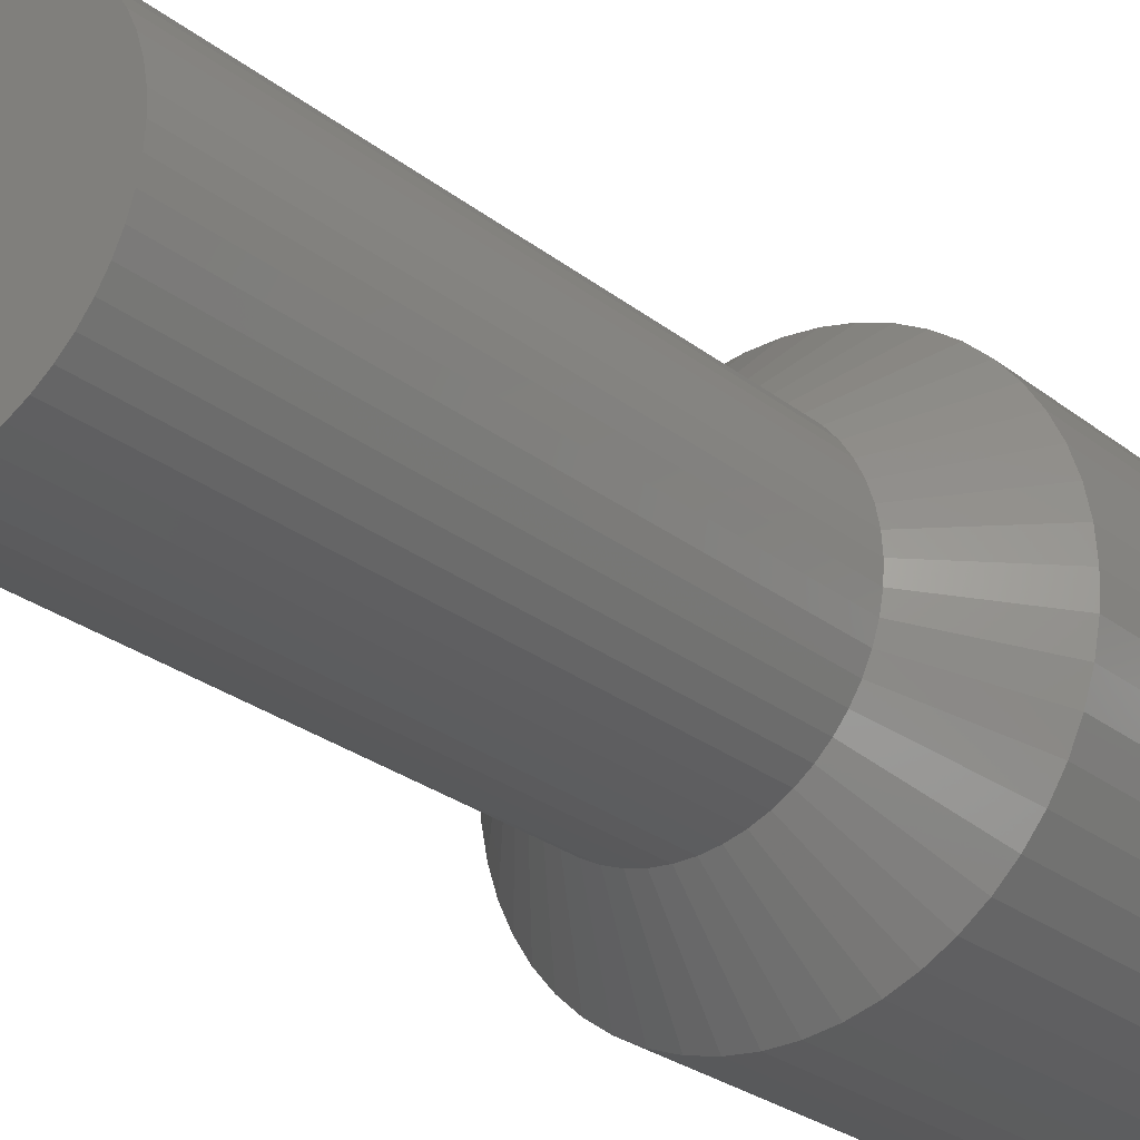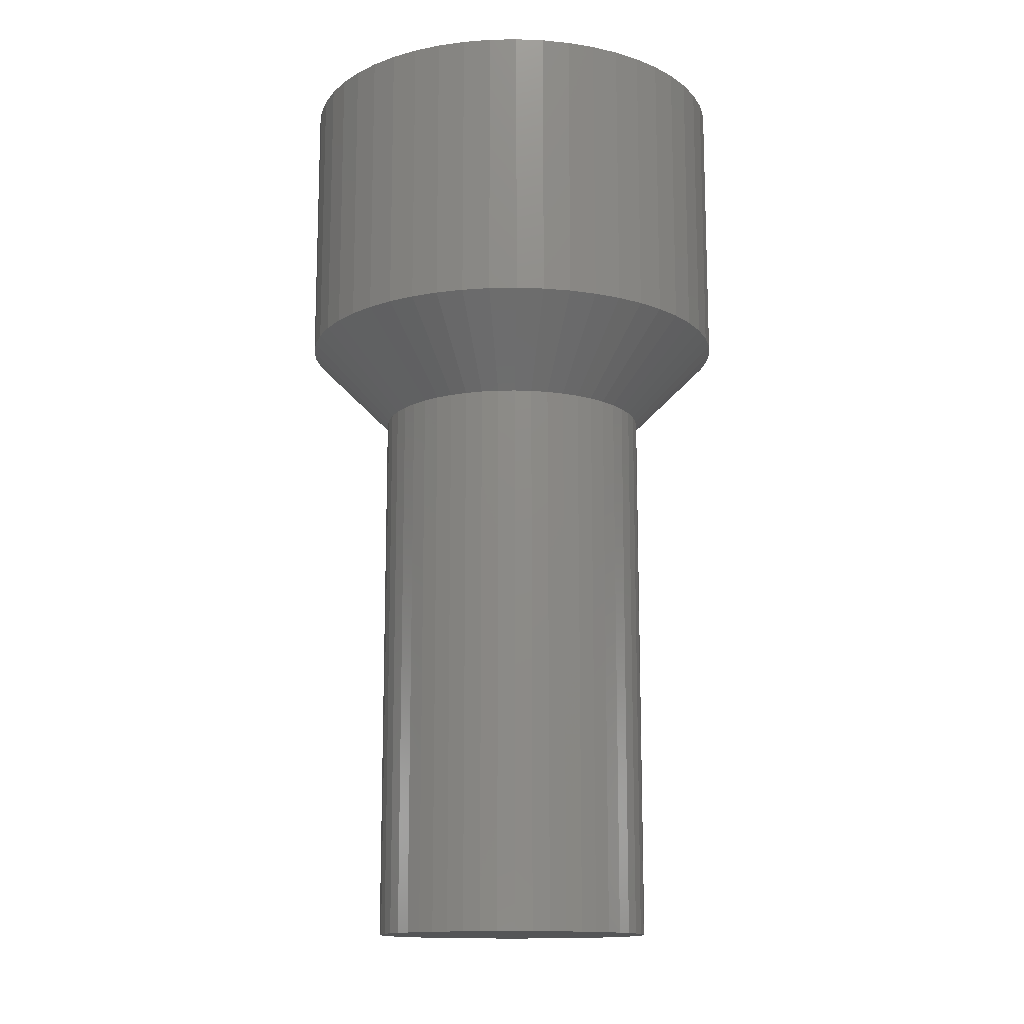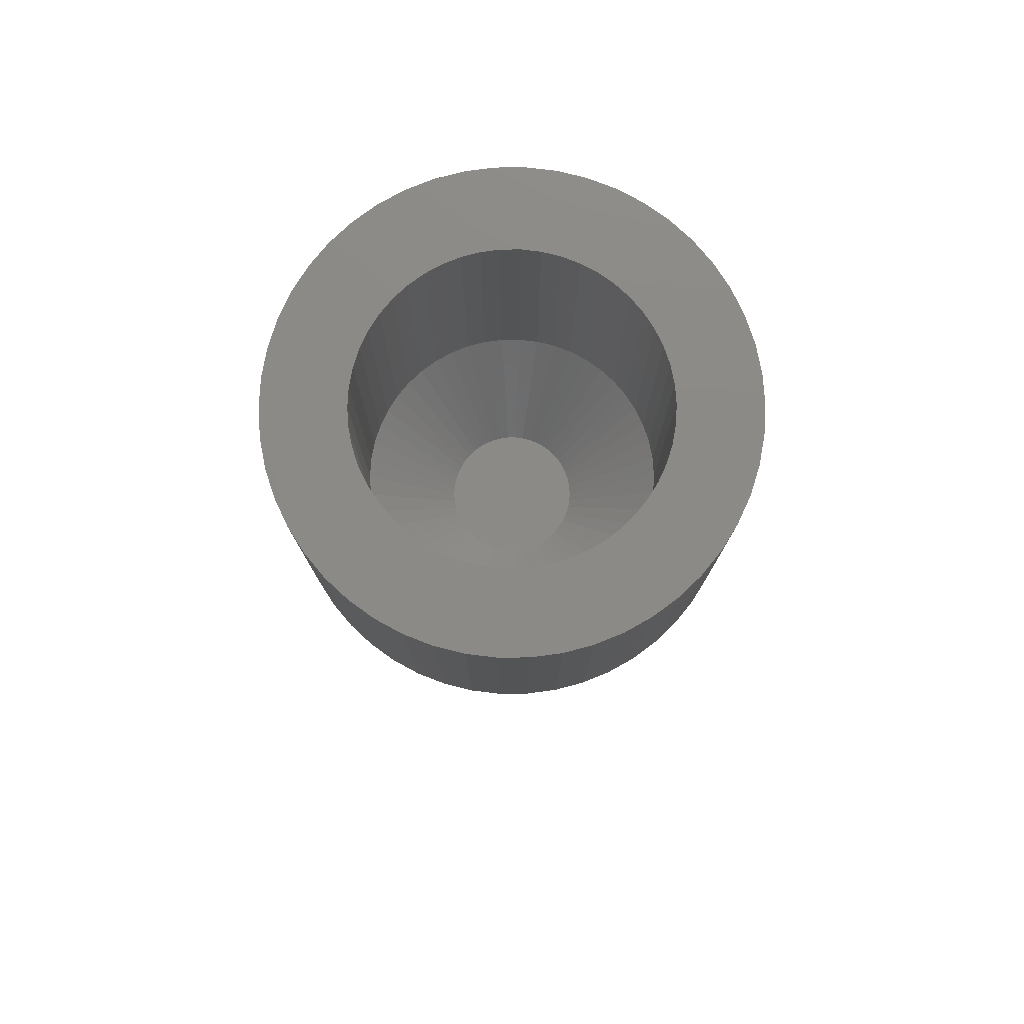
<metadata>
{"format":"stl","ext":"stl","renderer":"f3d","projection":"perspective","resolution":1024,"background":"white","views":[{"elev":-27.0,"azim":-140.1,"up":"+Y"},{"elev":-13.9,"azim":-170.4,"up":"+Z"},{"elev":78.3,"azim":-50.8,"up":"+Z"}]}
</metadata>
<code>
# stl→obj: 350 verts, 696 faces
v 4.961 0.6267 20
v 4.843 1.243 0
v 4.843 1.243 20
v 4.961 0.6267 0
v 5 0 20
v 5 0 0
v 4.961 -0.6267 20
v 4.961 -0.6267 0
v 4.382 2.409 20
v 4.045 2.939 0
v 4.045 2.939 20
v 4.382 2.409 0
v 3.645 3.423 0
v 3.187 3.853 20
v 3.645 3.423 20
v 3.187 3.853 0
v -1.545 -4.755 0
v -0.9369 -4.911 20
v -1.545 -4.755 20
v -0.9369 -4.911 0
v -0.314 -4.99 0
v 0.314 -4.99 20
v -0.314 -4.99 20
v 0.314 -4.99 0
v 0.9369 -4.911 0
v 1.545 -4.755 20
v 0.9369 -4.911 20
v 1.545 -4.755 0
v -4.045 2.939 0
v -3.645 3.423 20
v -3.645 3.423 0
v -4.045 2.939 20
v 4.382 -2.409 20
v 4.649 -1.841 0
v 4.649 -1.841 20
v 4.382 -2.409 0
v 3.187 -3.853 0
v 3.645 -3.423 20
v 3.187 -3.853 20
v 3.645 -3.423 0
v -2.129 4.524 0
v -2.679 4.222 20
v -2.129 4.524 20
v -2.679 4.222 0
v 4.843 -1.243 20
v 4.843 -1.243 0
v 2.129 4.524 0
v 1.545 4.755 20
v 2.129 4.524 20
v 1.545 4.755 0
v 2.679 4.222 20
v 2.679 4.222 0
v -4.843 1.243 0
v -4.649 1.841 20
v -4.649 1.841 0
v -4.843 1.243 20
v -4.382 2.409 20
v -4.382 2.409 0
v 0.9369 4.911 0
v 0.314 4.99 20
v 0.9369 4.911 20
v 0.314 4.99 0
v -3.187 3.853 20
v -3.187 3.853 0
v 2.129 -4.524 0
v 2.679 -4.222 20
v 2.129 -4.524 20
v 2.679 -4.222 0
v 4.649 1.841 20
v 4.649 1.841 0
v -5 0 0
v -4.961 0.6267 20
v -4.961 0.6267 0
v -5 0 20
v 4.045 -2.939 20
v 4.045 -2.939 0
v -0.314 4.99 20
v -0.314 4.99 0
v -0.9369 4.911 20
v -0.9369 4.911 0
v -1.545 4.755 0
v -1.545 4.755 20
v -4.649 -1.841 0
v -4.843 -1.243 20
v -4.843 -1.243 0
v -4.649 -1.841 20
v -3.645 -3.423 0
v -4.045 -2.939 20
v -4.045 -2.939 0
v -3.645 -3.423 20
v -2.129 -4.524 0
v -2.679 -4.222 0
v -3.187 -3.853 0
v -4.382 -2.409 0
v -4.961 -0.6267 0
v -4.382 -2.409 20
v -2.129 -4.524 20
v -4.961 -0.6267 20
v -3.187 -3.853 20
v -2.679 -4.222 20
v 3.406 -7.239 23
v 6.472 -4.702 23
v -5.832 5.476 23
v 8 0 23
v 7.937 1.003 23
v 4.287 -6.755 23
v -0.5023 7.984 23
v 0.5023 7.984 23
v 5.832 -5.476 23
v -5.832 -5.476 23
v -6.472 -4.702 23
v 7.01 -3.854 23
v 7.438 -2.945 23
v -2.472 -7.608 23
v -3.406 7.239 23
v -3.406 -7.239 23
v -5.099 6.164 23
v -7.749 1.99 23
v -7.438 2.945 23
v 7.937 -1.003 23
v 2.472 -7.608 23
v 3.406 7.239 23
v -7.438 -2.945 23
v -7.749 -1.99 23
v 5.832 5.476 23
v 5.099 6.164 23
v -7.01 3.854 23
v -7.01 -3.854 23
v 5.099 -6.164 23
v -1.499 -7.858 23
v -5.099 -6.164 23
v -6.472 4.702 23
v -7.937 -1.003 23
v -8 0 23
v -4.287 -6.755 23
v 4.287 6.755 23
v 1.499 7.858 23
v 7.749 1.99 23
v 7.438 2.945 23
v 2.472 7.608 23
v 7.749 -1.99 23
v 0.5023 -7.984 23
v 1.499 -7.858 23
v -1.499 7.858 23
v -7.937 1.003 23
v -0.5023 -7.984 23
v -2.472 7.608 23
v -4.287 6.755 23
v 7.01 3.854 23
v 6.472 4.702 23
v -0.5023 7.984 33
v 0.5023 7.984 33
v 7.937 1.003 33
v 7.749 1.99 33
v 8 0 33
v 7.438 2.945 33
v 7.01 -3.854 33
v 7.438 -2.945 33
v 2.472 7.608 33
v 3.406 7.239 33
v -6.472 4.702 33
v -7.01 3.854 33
v -5.099 -6.164 33
v -5.832 -5.476 33
v 7.937 -1.003 33
v 7.01 3.854 33
v -5.832 5.476 33
v 5.832 -5.476 33
v 6.472 -4.702 33
v -5.099 6.164 33
v -4.287 6.755 33
v 5.2 0 33
v 5.159 0.6517 33
v 5.037 1.293 33
v 5.159 -0.6517 33
v 4.835 1.914 33
v 7.749 -1.99 33
v 4.557 2.505 33
v 6.472 4.702 33
v 5.037 -1.293 33
v 4.207 3.056 33
v 5.832 5.476 33
v 4.835 -1.914 33
v 3.791 3.56 33
v 5.099 6.164 33
v 3.315 4.007 33
v 4.287 6.755 33
v 2.786 4.391 33
v 2.214 4.705 33
v 1.607 4.945 33
v 1.499 7.858 33
v 0.9744 5.108 33
v 0.3265 5.19 33
v -0.3265 5.19 33
v -0.9744 5.108 33
v -1.499 7.858 33
v -1.607 4.945 33
v -2.472 7.608 33
v -2.214 4.705 33
v -3.406 7.239 33
v -2.786 4.391 33
v -3.315 4.007 33
v -3.791 3.56 33
v -4.207 3.056 33
v -4.557 2.505 33
v -4.835 1.914 33
v -7.438 2.945 33
v 4.557 -2.505 33
v 4.207 -3.056 33
v 3.791 -3.56 33
v 5.099 -6.164 33
v 3.315 -4.007 33
v 4.287 -6.755 33
v 2.786 -4.391 33
v 3.406 -7.239 33
v 2.214 -4.705 33
v 2.472 -7.608 33
v 1.607 -4.945 33
v 1.499 -7.858 33
v 0.9744 -5.108 33
v 0.5023 -7.984 33
v 0.3265 -5.19 33
v -0.3265 -5.19 33
v -0.5023 -7.984 33
v -0.9744 -5.108 33
v -1.499 -7.858 33
v -1.607 -4.945 33
v -2.472 -7.608 33
v -2.214 -4.705 33
v -3.406 -7.239 33
v -2.786 -4.391 33
v -4.287 -6.755 33
v -3.315 -4.007 33
v -3.791 -3.56 33
v -4.207 -3.056 33
v -6.472 -4.702 33
v -4.557 -2.505 33
v -7.01 -3.854 33
v -4.835 -1.914 33
v -7.438 -2.945 33
v -5.037 -1.293 33
v -7.749 -1.99 33
v -5.159 -0.6517 33
v -7.937 -1.003 33
v -5.2 0 33
v -5.037 1.293 33
v -7.749 1.99 33
v -5.159 0.6517 33
v -7.937 1.003 33
v -8 0 33
v -0.9744 -5.108 23
v -0.6798 -2.092 20
v -1.607 -4.945 23
v -2.214 -4.705 23
v 5.2 0 23
v 5.159 0.6517 23
v 2.2 0 20
v 2.183 0.2757 20
v 0.9744 -5.108 23
v 0.6798 -2.092 20
v 0.4122 -2.161 20
v -2.2 0 20
v -5.159 0.6517 23
v -5.2 0 23
v 3.791 -3.56 23
v 4.207 -3.056 23
v 1.604 -1.506 20
v 2.214 -4.705 23
v 2.786 -4.391 23
v 1.179 -1.858 20
v 0.3265 -5.19 23
v 0.1381 -2.196 20
v 0.9367 -1.991 20
v 1.78 -1.293 20
v 1.607 -4.945 23
v -1.928 1.06 20
v -1.78 1.293 20
v -4.207 3.056 23
v -0.1381 2.196 20
v -0.3265 5.19 23
v -0.9744 5.108 23
v 1.928 -1.06 20
v -2.046 0.8099 20
v -4.835 1.914 23
v -1.402 -1.695 20
v -1.604 -1.506 20
v -3.791 -3.56 23
v -2.183 -0.2757 20
v -5.159 -0.6517 23
v 4.557 -2.505 23
v 4.835 -1.914 23
v -2.183 0.2757 20
v -2.131 0.5471 20
v -0.6798 2.092 20
v -1.607 4.945 23
v -2.214 4.705 23
v -0.9367 -1.991 20
v -1.179 -1.858 20
v 5.037 -1.293 23
v 5.159 -0.6517 23
v 2.131 -0.5471 20
v -1.604 1.506 20
v 2.046 -0.8099 20
v -0.4122 -2.161 20
v -2.786 -4.391 23
v -3.315 -4.007 23
v 2.183 -0.2757 20
v -1.179 1.858 20
v -2.786 4.391 23
v -5.037 1.293 23
v -5.037 -1.293 23
v -2.131 -0.5471 20
v -1.402 1.695 20
v -3.791 3.56 23
v -4.207 -3.056 23
v -1.928 -1.06 20
v -4.557 -2.505 23
v 1.402 1.695 20
v 3.315 4.007 23
v 1.179 1.858 20
v 2.786 4.391 23
v -0.1381 -2.196 20
v 1.928 1.06 20
v 4.207 3.056 23
v 1.78 1.293 20
v 3.315 -4.007 23
v -0.3265 -5.19 23
v 2.131 0.5471 20
v 2.046 0.8099 20
v 1.604 1.506 20
v 1.402 -1.695 20
v 0.9367 1.991 20
v 0.6798 2.092 20
v 0.4122 2.161 20
v 0.1381 2.196 20
v -0.4122 2.161 20
v -0.9367 1.991 20
v -1.78 -1.293 20
v -2.046 -0.8099 20
v 0.9744 5.108 23
v -4.835 -1.914 23
v 4.835 1.914 23
v 3.791 3.56 23
v 4.557 2.505 23
v 0.3265 5.19 23
v 2.214 4.705 23
v 1.607 4.945 23
v -3.315 4.007 23
v 5.037 1.293 23
v -4.557 2.505 23
f 1 2 3
f 2 1 4
f 5 4 1
f 4 5 6
f 7 6 5
f 6 7 8
f 9 10 11
f 10 9 12
f 13 14 15
f 14 13 16
f 17 18 19
f 18 17 20
f 21 22 23
f 22 21 24
f 25 26 27
f 26 25 28
f 29 30 31
f 30 29 32
f 33 34 35
f 34 33 36
f 37 38 39
f 38 37 40
f 41 42 43
f 42 41 44
f 45 8 7
f 8 45 46
f 47 48 49
f 48 47 50
f 16 51 14
f 51 16 52
f 53 54 55
f 54 53 56
f 55 57 58
f 57 55 54
f 59 60 61
f 60 59 62
f 50 61 48
f 61 50 59
f 44 63 42
f 63 44 64
f 64 30 63
f 30 64 31
f 65 66 67
f 66 65 68
f 24 27 22
f 27 24 25
f 35 46 45
f 46 35 34
f 69 12 9
f 12 69 70
f 71 72 73
f 72 71 74
f 75 36 33
f 36 75 76
f 62 77 60
f 77 62 78
f 78 79 77
f 79 78 80
f 81 43 82
f 43 81 41
f 52 49 51
f 49 52 47
f 38 76 75
f 76 38 40
f 83 84 85
f 84 83 86
f 73 56 53
f 56 73 72
f 87 88 89
f 88 87 90
f 8 4 6
f 46 4 8
f 46 2 4
f 34 2 46
f 34 70 2
f 36 70 34
f 36 12 70
f 76 12 36
f 76 10 12
f 40 10 76
f 40 13 10
f 37 13 40
f 37 16 13
f 68 16 37
f 68 52 16
f 65 52 68
f 65 47 52
f 28 47 65
f 28 50 47
f 25 50 28
f 25 59 50
f 24 59 25
f 24 62 59
f 21 62 24
f 21 78 62
f 20 78 21
f 20 80 78
f 17 80 20
f 17 81 80
f 91 81 17
f 91 41 81
f 92 41 91
f 92 44 41
f 93 44 92
f 93 64 44
f 87 64 93
f 87 31 64
f 89 31 87
f 89 29 31
f 94 29 89
f 94 58 29
f 83 58 94
f 83 55 58
f 85 55 83
f 85 53 55
f 95 53 85
f 95 73 53
f 73 95 71
f 28 67 26
f 67 28 65
f 89 96 94
f 96 89 88
f 11 13 15
f 13 11 10
f 3 70 69
f 70 3 2
f 58 32 29
f 32 58 57
f 80 82 79
f 82 80 81
f 91 19 97
f 19 91 17
f 85 98 95
f 98 85 84
f 94 86 83
f 86 94 96
f 87 99 90
f 99 87 93
f 20 23 18
f 23 20 21
f 95 74 71
f 74 95 98
f 92 97 100
f 97 92 91
f 68 39 66
f 39 68 37
f 93 100 99
f 100 93 92
f 101 26 67
f 102 38 75
f 30 103 63
f 104 5 105
f 5 1 105
f 101 66 106
f 60 107 108
f 107 60 77
f 109 38 102
f 110 111 90
f 112 35 113
f 18 114 19
f 43 115 82
f 114 116 19
f 63 103 117
f 99 110 90
f 56 118 119
f 120 7 5
f 121 26 101
f 49 48 122
f 123 124 84
f 120 5 104
f 125 14 126
f 57 127 32
f 88 128 96
f 129 39 109
f 113 35 45
f 130 114 18
f 131 110 99
f 32 132 30
f 112 33 35
f 106 66 39
f 133 134 74
f 90 111 88
f 116 135 100
f 98 133 74
f 126 14 136
f 137 60 108
f 112 75 33
f 124 133 84
f 32 127 132
f 84 133 98
f 56 119 54
f 138 3 139
f 140 61 137
f 120 45 7
f 61 60 137
f 113 45 141
f 142 22 143
f 48 61 140
f 30 132 103
f 79 144 77
f 128 123 86
f 102 75 112
f 121 27 26
f 141 45 120
f 56 145 118
f 106 39 129
f 74 134 145
f 97 116 100
f 54 119 127
f 23 142 146
f 142 23 22
f 101 67 66
f 23 130 18
f 79 147 144
f 146 130 23
f 42 148 115
f 9 11 149
f 54 127 57
f 74 145 72
f 86 123 84
f 143 27 121
f 109 39 38
f 96 128 86
f 143 22 27
f 82 115 147
f 82 147 79
f 139 69 149
f 77 144 107
f 100 135 99
f 135 131 99
f 19 116 97
f 63 148 42
f 15 14 125
f 42 115 43
f 72 145 56
f 11 15 150
f 63 117 148
f 122 48 140
f 14 51 136
f 149 11 150
f 105 3 138
f 69 9 149
f 111 128 88
f 136 51 122
f 1 3 105
f 150 15 125
f 51 49 122
f 3 69 139
f 108 151 152
f 151 108 107
f 153 138 154
f 138 153 105
f 155 105 153
f 105 155 104
f 154 139 156
f 139 154 138
f 157 113 158
f 113 157 112
f 122 159 160
f 159 122 140
f 127 161 132
f 161 127 162
f 110 163 164
f 163 110 131
f 165 104 155
f 104 165 120
f 156 149 166
f 149 156 139
f 132 167 103
f 167 132 161
f 168 102 169
f 102 168 109
f 148 170 171
f 170 148 117
f 172 155 153
f 173 153 154
f 155 172 165
f 174 154 156
f 175 165 172
f 176 156 166
f 165 175 177
f 178 166 179
f 180 177 175
f 181 179 182
f 177 180 158
f 183 158 180
f 153 173 172
f 184 182 185
f 154 174 173
f 156 176 174
f 166 178 176
f 186 185 187
f 179 181 178
f 182 184 181
f 188 187 160
f 185 186 184
f 187 188 186
f 189 160 159
f 160 189 188
f 159 190 189
f 191 190 159
f 191 192 190
f 152 192 191
f 152 193 192
f 152 194 193
f 151 194 152
f 151 195 194
f 196 195 151
f 196 197 195
f 198 197 196
f 197 198 199
f 200 199 198
f 199 200 201
f 171 201 200
f 201 171 202
f 170 202 171
f 202 170 203
f 167 203 170
f 203 167 204
f 161 204 167
f 204 161 205
f 162 205 161
f 205 162 206
f 207 206 162
f 158 183 157
f 208 157 183
f 157 208 169
f 209 169 208
f 169 209 168
f 210 168 209
f 168 210 211
f 212 211 210
f 211 212 213
f 214 213 212
f 213 214 215
f 216 215 214
f 215 216 217
f 218 217 216
f 218 219 217
f 220 219 218
f 220 221 219
f 222 221 220
f 223 221 222
f 223 224 221
f 225 224 223
f 225 226 224
f 227 226 225
f 228 227 229
f 227 228 226
f 230 229 231
f 232 231 233
f 229 230 228
f 163 233 234
f 164 234 235
f 231 232 230
f 236 235 237
f 238 237 239
f 240 239 241
f 233 163 232
f 242 241 243
f 244 243 245
f 206 207 246
f 234 164 163
f 247 246 207
f 235 236 164
f 246 247 248
f 237 238 236
f 249 248 247
f 239 240 238
f 248 249 245
f 241 242 240
f 250 245 249
f 243 244 242
f 245 250 244
f 121 215 217
f 215 121 101
f 129 168 211
f 168 129 109
f 117 167 170
f 167 117 103
f 169 112 157
f 112 169 102
f 128 240 123
f 240 128 238
f 147 200 198
f 200 147 115
f 126 187 185
f 187 126 136
f 166 150 179
f 150 166 149
f 142 219 221
f 219 142 143
f 145 247 118
f 247 145 249
f 111 238 128
f 238 111 236
f 125 185 182
f 185 125 126
f 106 211 213
f 211 106 129
f 143 217 219
f 217 143 121
f 179 125 182
f 125 179 150
f 137 152 191
f 152 137 108
f 177 120 165
f 120 177 141
f 118 207 119
f 207 118 247
f 136 160 187
f 160 136 122
f 144 198 196
f 198 144 147
f 158 141 177
f 141 158 113
f 110 236 111
f 236 110 164
f 133 250 134
f 250 133 244
f 124 244 133
f 244 124 242
f 140 191 159
f 191 140 137
f 101 213 215
f 213 101 106
f 115 171 200
f 171 115 148
f 114 226 228
f 226 114 130
f 130 224 226
f 224 130 146
f 107 196 151
f 196 107 144
f 134 249 145
f 249 134 250
f 123 242 124
f 242 123 240
f 146 221 224
f 221 146 142
f 119 162 127
f 162 119 207
f 135 230 232
f 230 135 116
f 131 232 163
f 232 131 135
f 116 228 230
f 228 116 114
f 251 252 253
f 253 252 254
f 255 256 257
f 257 256 258
f 259 260 261
f 262 263 264
f 265 266 267
f 268 269 270
f 271 259 272
f 268 273 260
f 266 274 267
f 275 268 260
f 276 277 278
f 279 280 281
f 266 282 274
f 283 276 284
f 285 286 287
f 288 262 289
f 290 291 282
f 292 293 263
f 294 295 296
f 297 298 254
f 299 300 301
f 277 302 278
f 291 301 303
f 291 303 282
f 304 252 251
f 305 298 306
f 300 257 307
f 294 281 295
f 289 262 264
f 308 296 309
f 293 310 263
f 291 299 301
f 300 255 257
f 311 312 289
f 302 313 314
f 315 316 317
f 312 288 289
f 287 286 315
f 300 307 301
f 318 319 320
f 319 321 320
f 293 284 310
f 322 304 251
f 323 324 325
f 262 292 263
f 254 298 305
f 266 290 282
f 269 326 270
f 272 327 271
f 327 272 322
f 258 307 257
f 328 307 258
f 328 301 307
f 329 301 328
f 329 303 301
f 323 303 329
f 323 282 303
f 325 282 323
f 325 274 282
f 330 274 325
f 330 267 274
f 318 267 330
f 318 331 267
f 320 331 318
f 320 270 331
f 332 270 320
f 332 273 270
f 333 273 332
f 333 260 273
f 334 260 333
f 334 261 260
f 335 261 334
f 335 272 261
f 279 272 335
f 279 322 272
f 336 322 279
f 336 304 322
f 294 304 336
f 294 252 304
f 337 252 294
f 337 297 252
f 308 297 337
f 308 298 297
f 313 298 308
f 313 285 298
f 302 285 313
f 302 286 285
f 277 286 302
f 277 338 286
f 276 338 277
f 276 316 338
f 283 316 276
f 283 339 316
f 293 339 283
f 293 312 339
f 292 312 293
f 292 288 312
f 288 292 262
f 333 340 334
f 298 285 306
f 259 261 272
f 306 285 287
f 326 331 270
f 339 312 341
f 317 316 341
f 329 342 323
f 324 343 330
f 344 324 323
f 252 297 254
f 268 270 273
f 343 319 318
f 259 275 260
f 340 345 335
f 346 347 333
f 313 308 348
f 265 267 331
f 279 345 280
f 345 279 335
f 337 294 296
f 327 322 251
f 330 343 318
f 347 340 333
f 316 339 341
f 326 265 331
f 341 312 311
f 308 309 348
f 286 338 315
f 338 316 315
f 321 346 320
f 302 314 278
f 294 336 281
f 336 279 281
f 349 342 328
f 313 348 314
f 334 340 335
f 320 346 332
f 342 344 323
f 276 350 284
f 276 278 350
f 325 324 330
f 308 337 296
f 256 349 328
f 293 283 284
f 258 256 328
f 332 346 333
f 328 342 329
f 256 174 349
f 174 256 173
f 255 173 256
f 173 255 172
f 349 176 342
f 176 349 174
f 239 311 241
f 311 239 341
f 281 194 195
f 194 281 280
f 347 189 190
f 189 347 346
f 345 192 193
f 192 345 340
f 265 212 210
f 212 265 326
f 344 181 324
f 181 344 178
f 342 178 344
f 178 342 176
f 265 209 266
f 209 265 210
f 295 195 197
f 195 295 281
f 248 310 246
f 310 248 263
f 291 180 299
f 180 291 183
f 314 202 203
f 202 314 348
f 245 263 248
f 263 245 264
f 253 229 227
f 229 253 254
f 321 186 188
f 186 321 319
f 319 184 186
f 184 319 343
f 275 220 218
f 220 275 259
f 206 350 205
f 350 206 284
f 254 231 229
f 231 254 305
f 348 201 202
f 201 348 309
f 296 197 199
f 197 296 295
f 309 199 201
f 199 309 296
f 290 183 291
f 183 290 208
f 299 175 300
f 175 299 180
f 346 188 189
f 188 346 321
f 246 284 206
f 284 246 310
f 235 317 237
f 317 235 315
f 204 314 203
f 314 204 278
f 259 222 220
f 222 259 271
f 305 233 231
f 233 305 306
f 306 234 233
f 234 306 287
f 300 172 255
f 172 300 175
f 237 341 239
f 341 237 317
f 271 223 222
f 223 271 327
f 234 315 235
f 315 234 287
f 268 218 216
f 218 268 275
f 241 289 243
f 289 241 311
f 280 193 194
f 193 280 345
f 324 184 343
f 184 324 181
f 266 208 290
f 208 266 209
f 269 216 214
f 216 269 268
f 340 190 192
f 190 340 347
f 326 214 212
f 214 326 269
f 243 264 245
f 264 243 289
f 327 225 223
f 225 327 251
f 205 278 204
f 278 205 350
f 251 227 225
f 227 251 253

</code>
